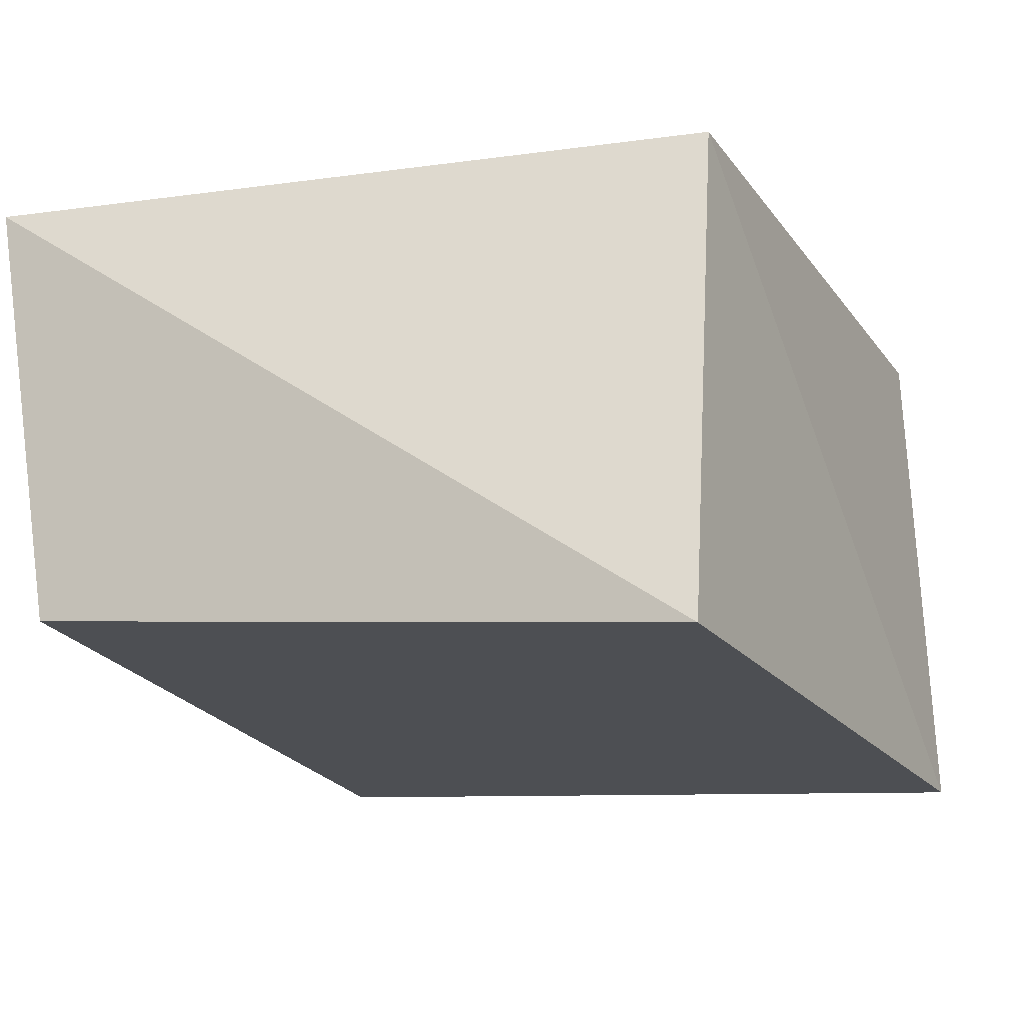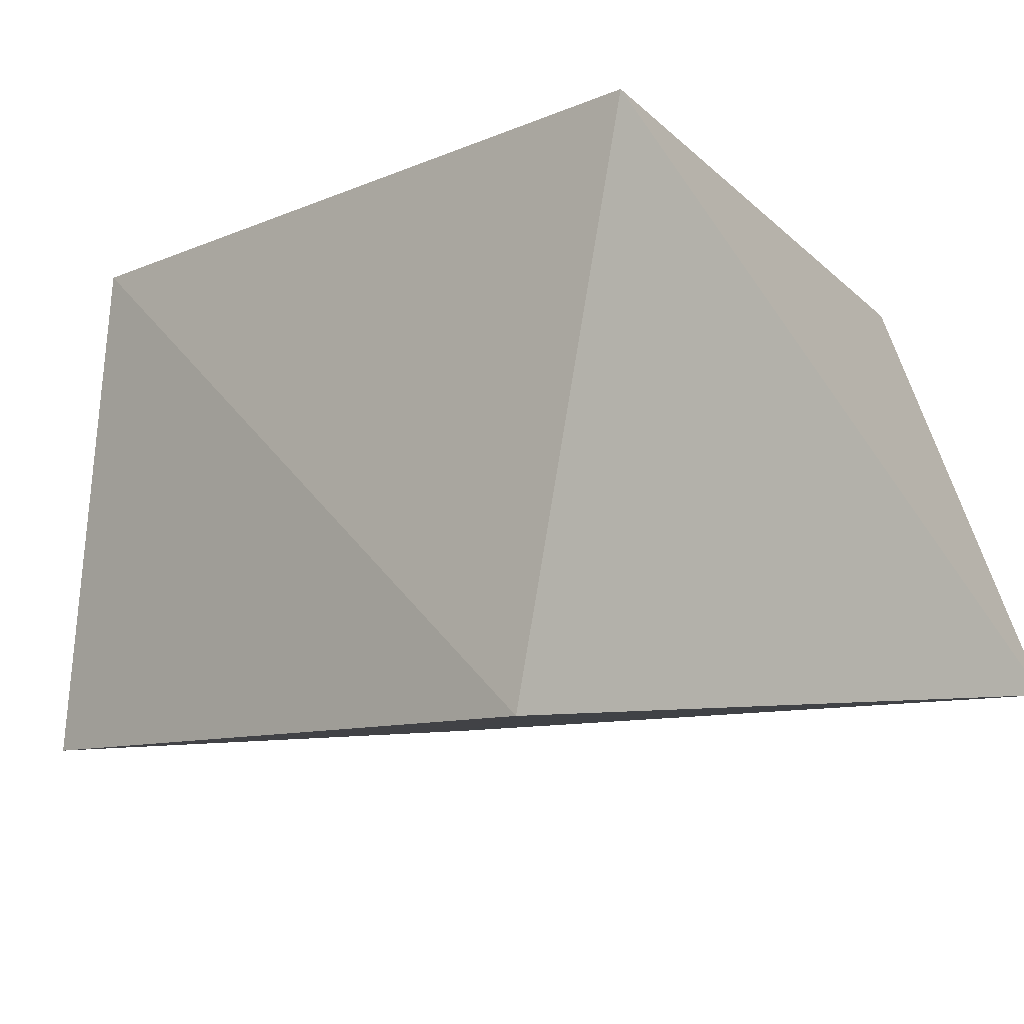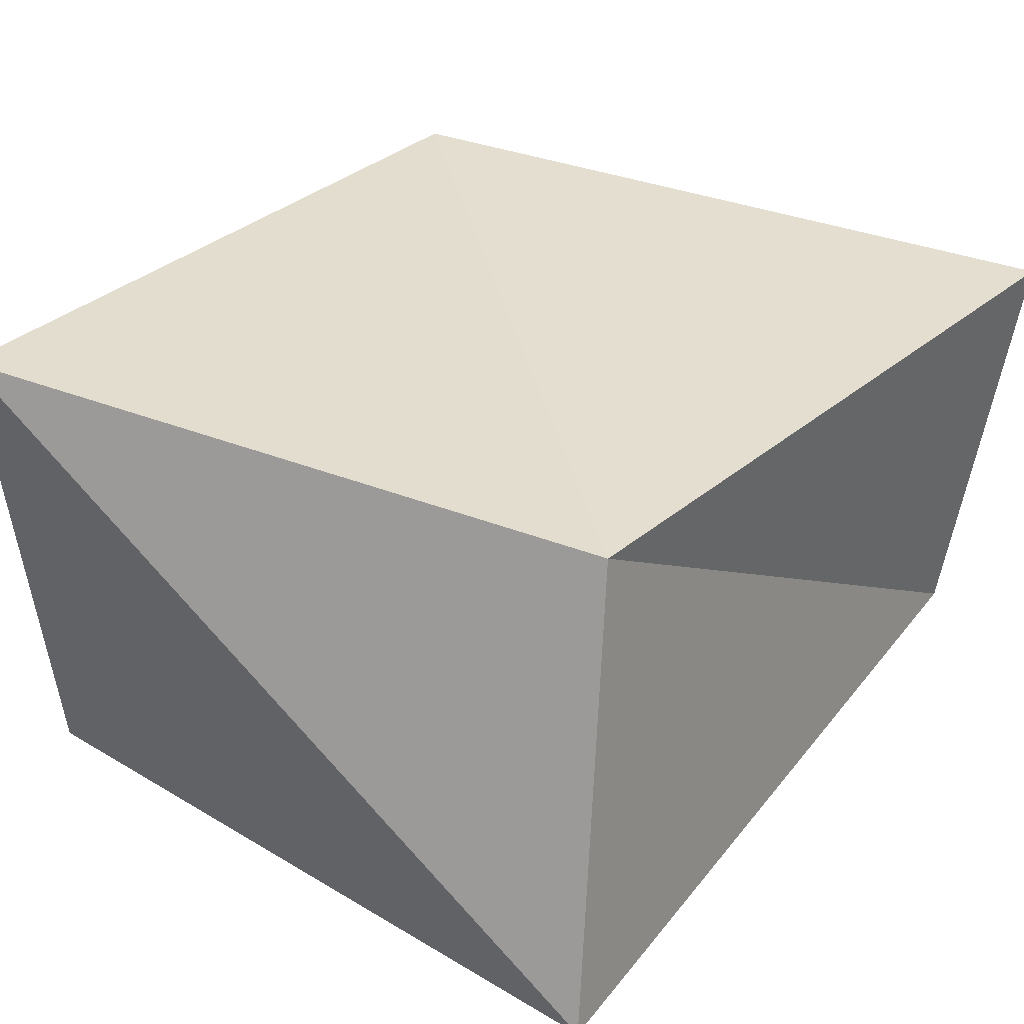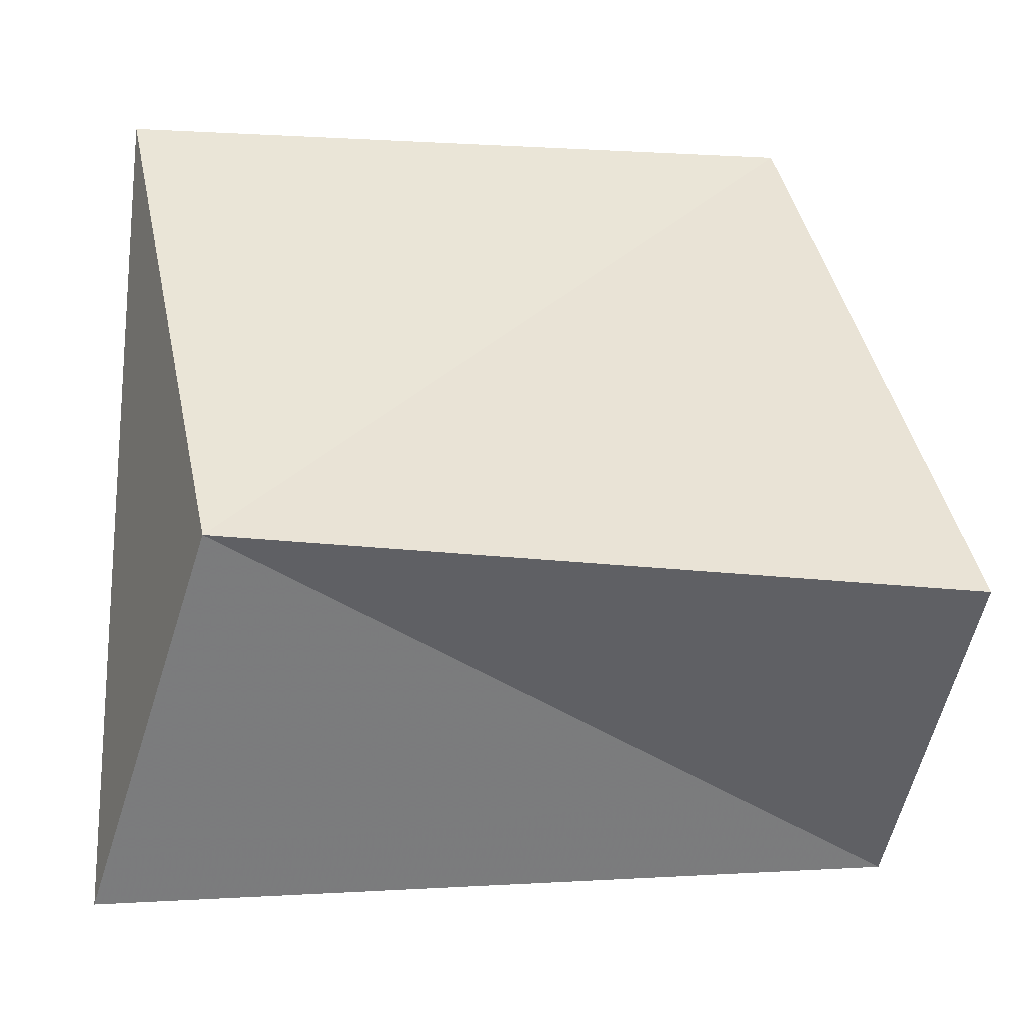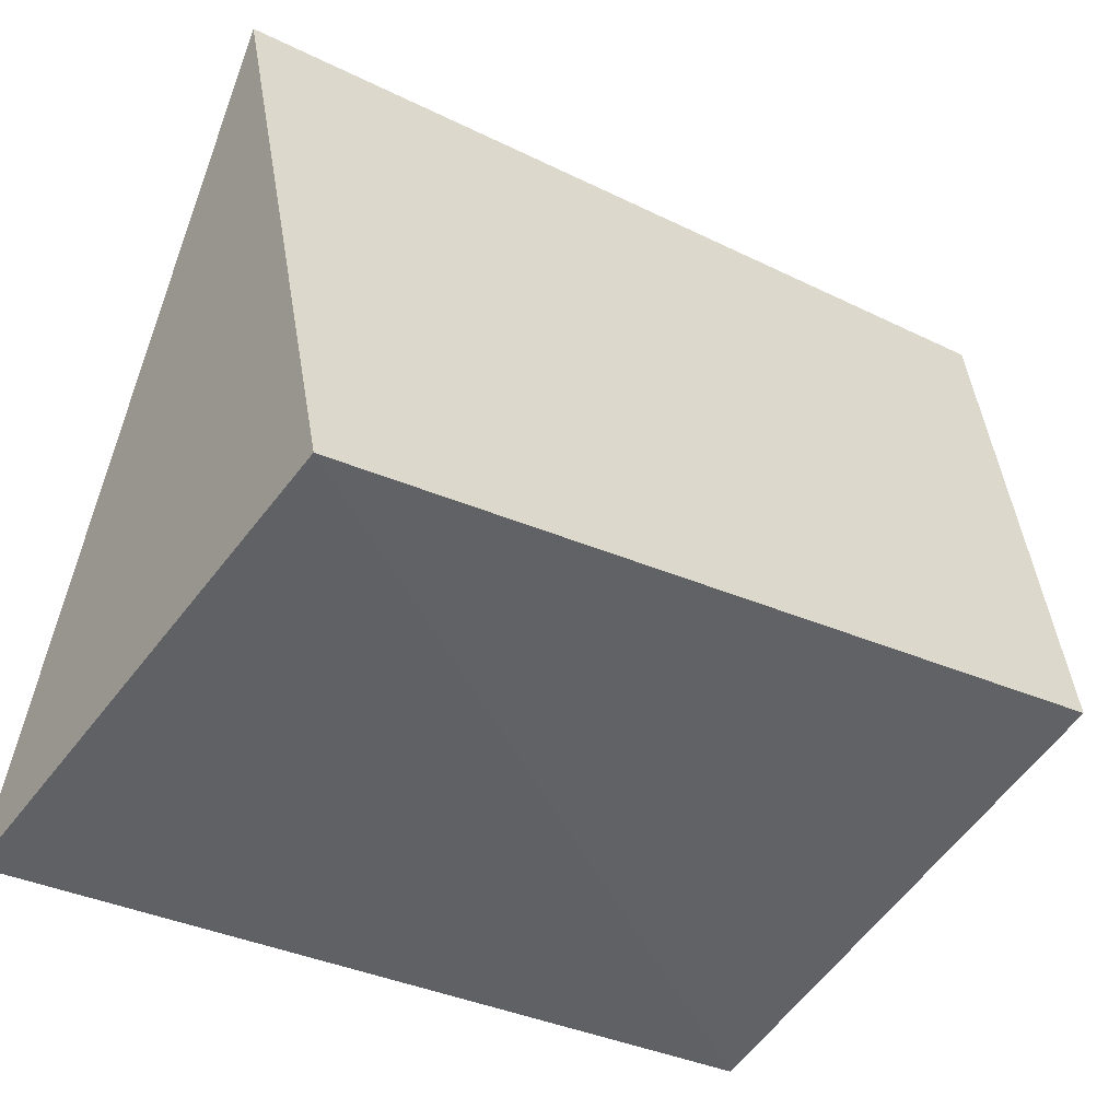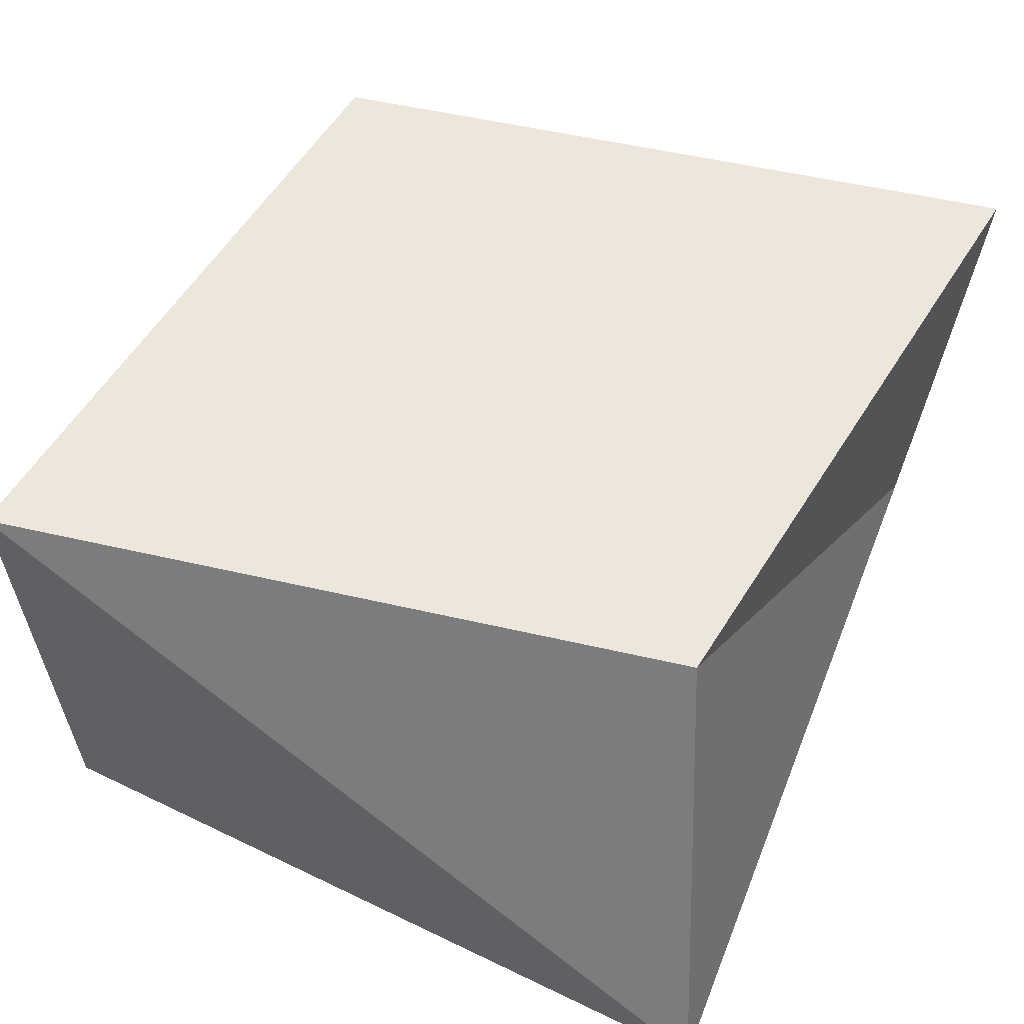
<metadata>
{"format":"obj","ext":"obj","renderer":"f3d","projection":"perspective","resolution":1024,"background":"white","views":[{"elev":-19.5,"azim":-68.0,"up":"+Z"},{"elev":-11.0,"azim":40.5,"up":"+Z"},{"elev":34.7,"azim":125.6,"up":"+Z"},{"elev":40.3,"azim":179.7,"up":"+Z"},{"elev":-52.8,"azim":154.5,"up":"+Y"},{"elev":49.4,"azim":113.9,"up":"+Z"}]}
</metadata>
<code>
v -0.04114 -0.03413 -0.02913
v 0.04489 -0.03739 0.02995
v -0.03419 -0.03475 0.02713
v 0.03498 -0.04145 -0.03067
v 0.02986 0.03501 0.02563
v -0.04319 0.03872 -0.02139
v 0.04545 0.04301 -0.0223
v -0.04887 0.04329 0.02499
f 3 8 1
f 4 3 1
f 1 8 6
f 6 4 1
f 3 5 8
f 2 3 4
f 2 5 3
f 8 5 6
f 7 4 6
f 6 5 7
f 7 2 4
f 5 2 7

</code>
